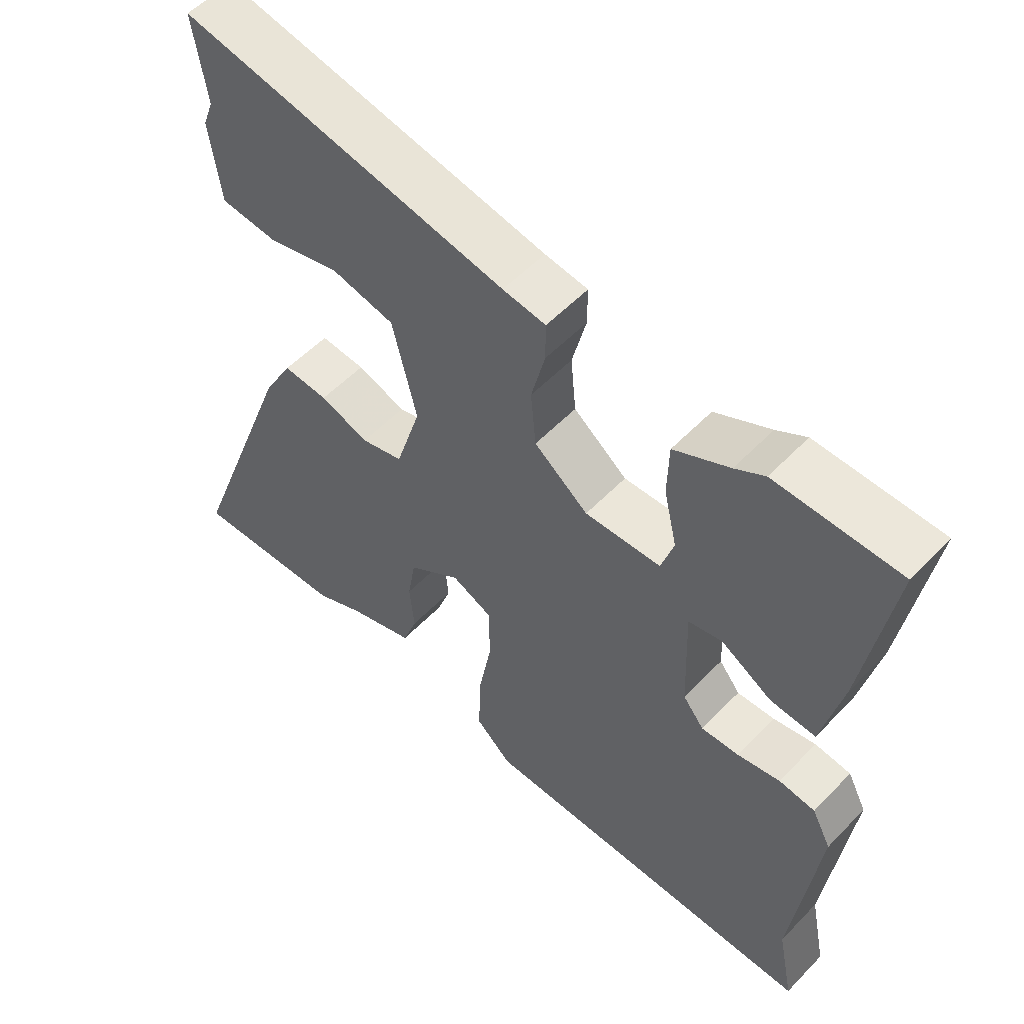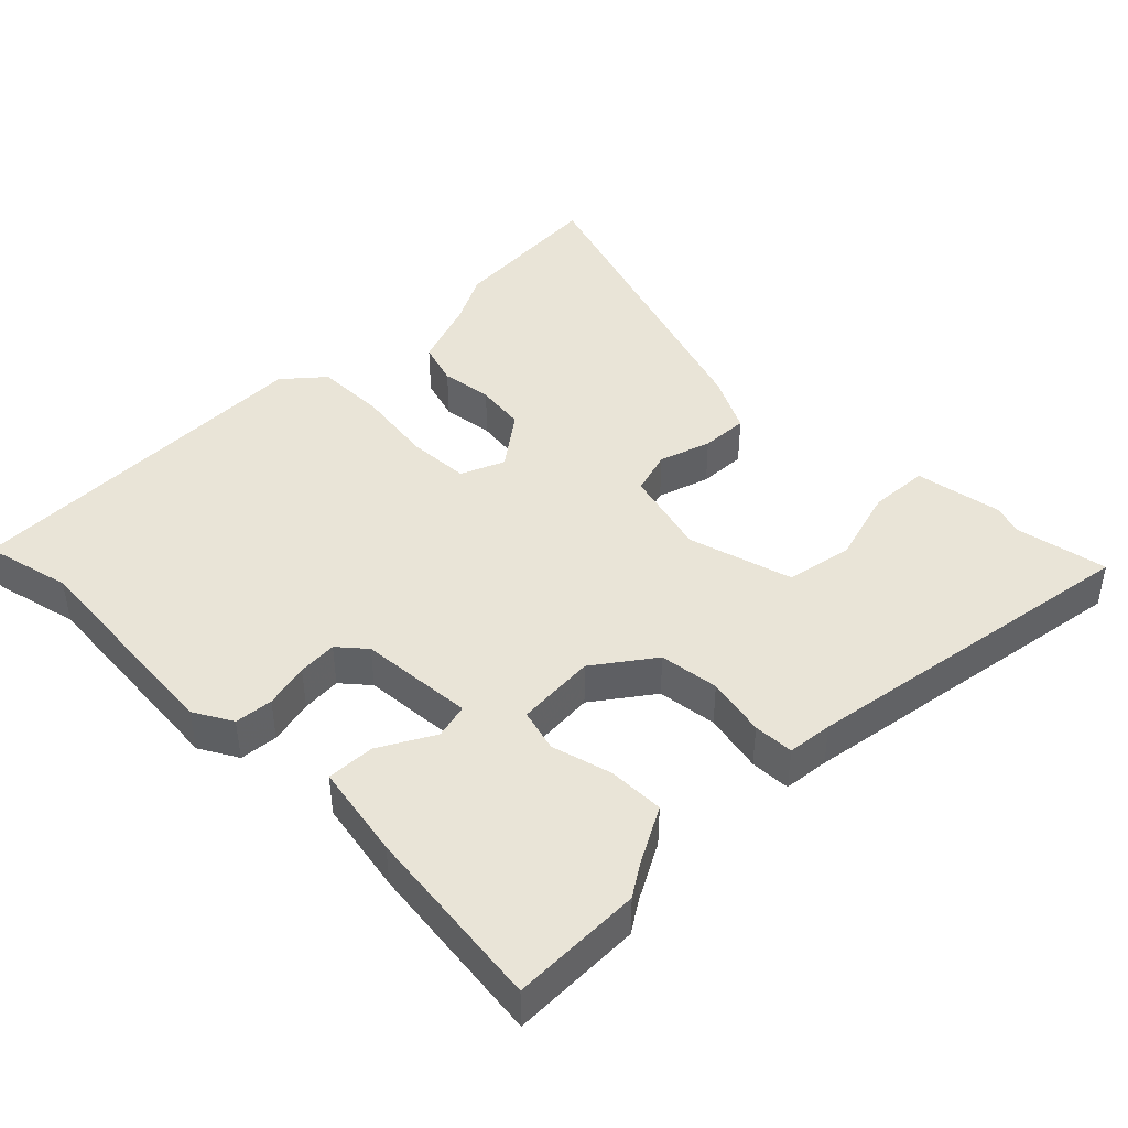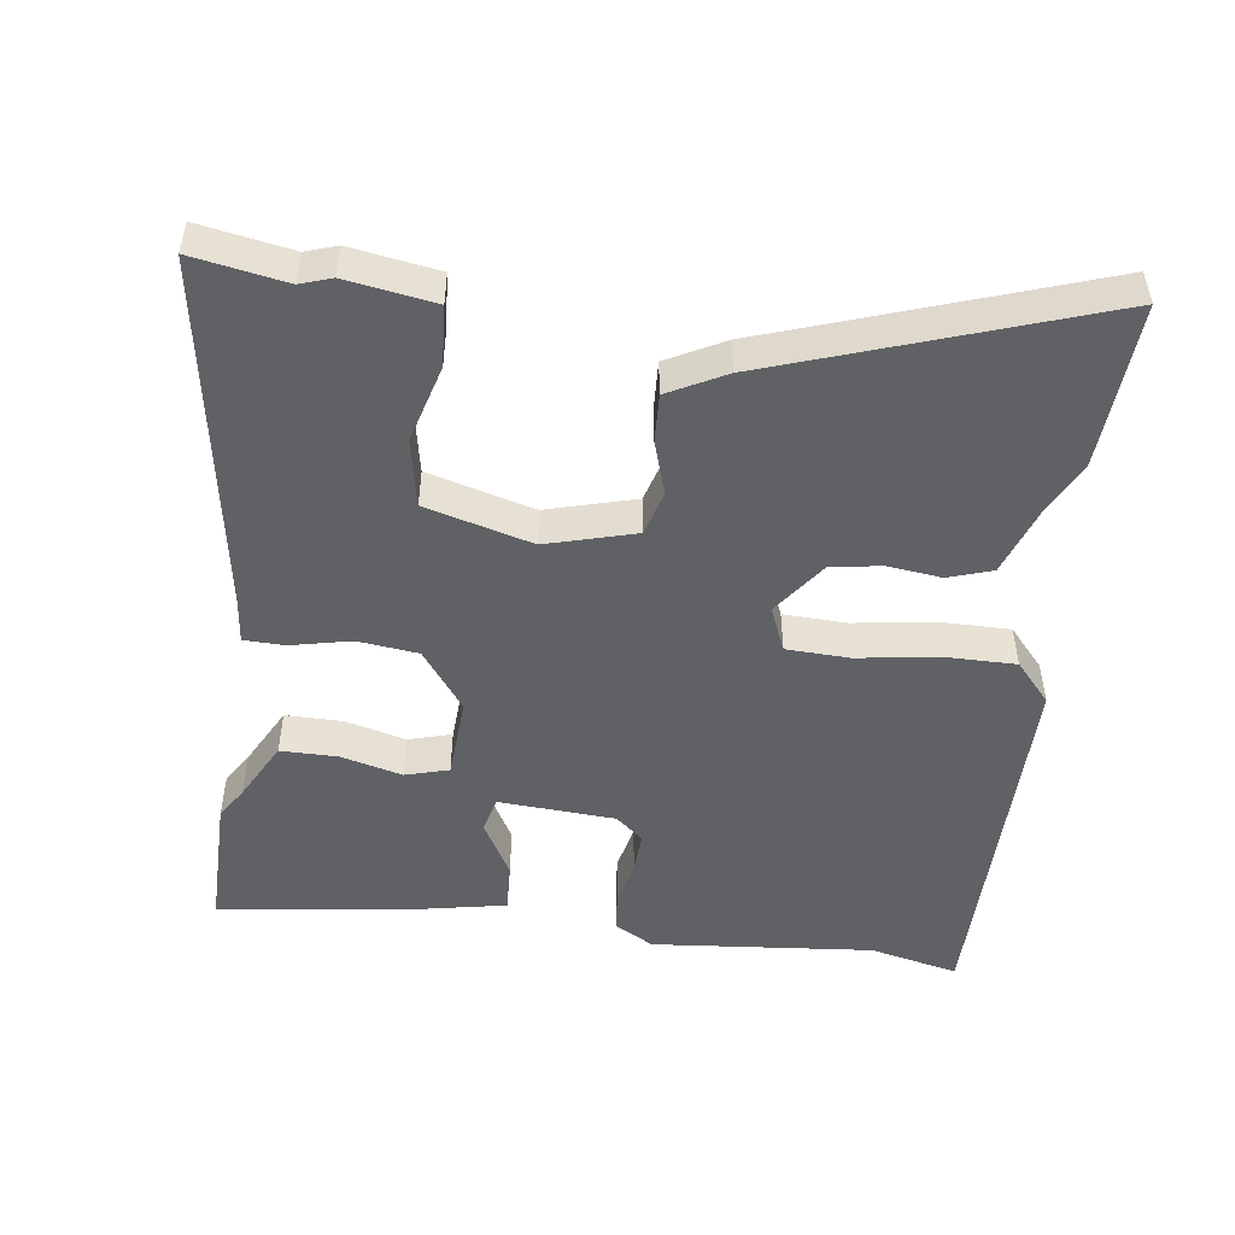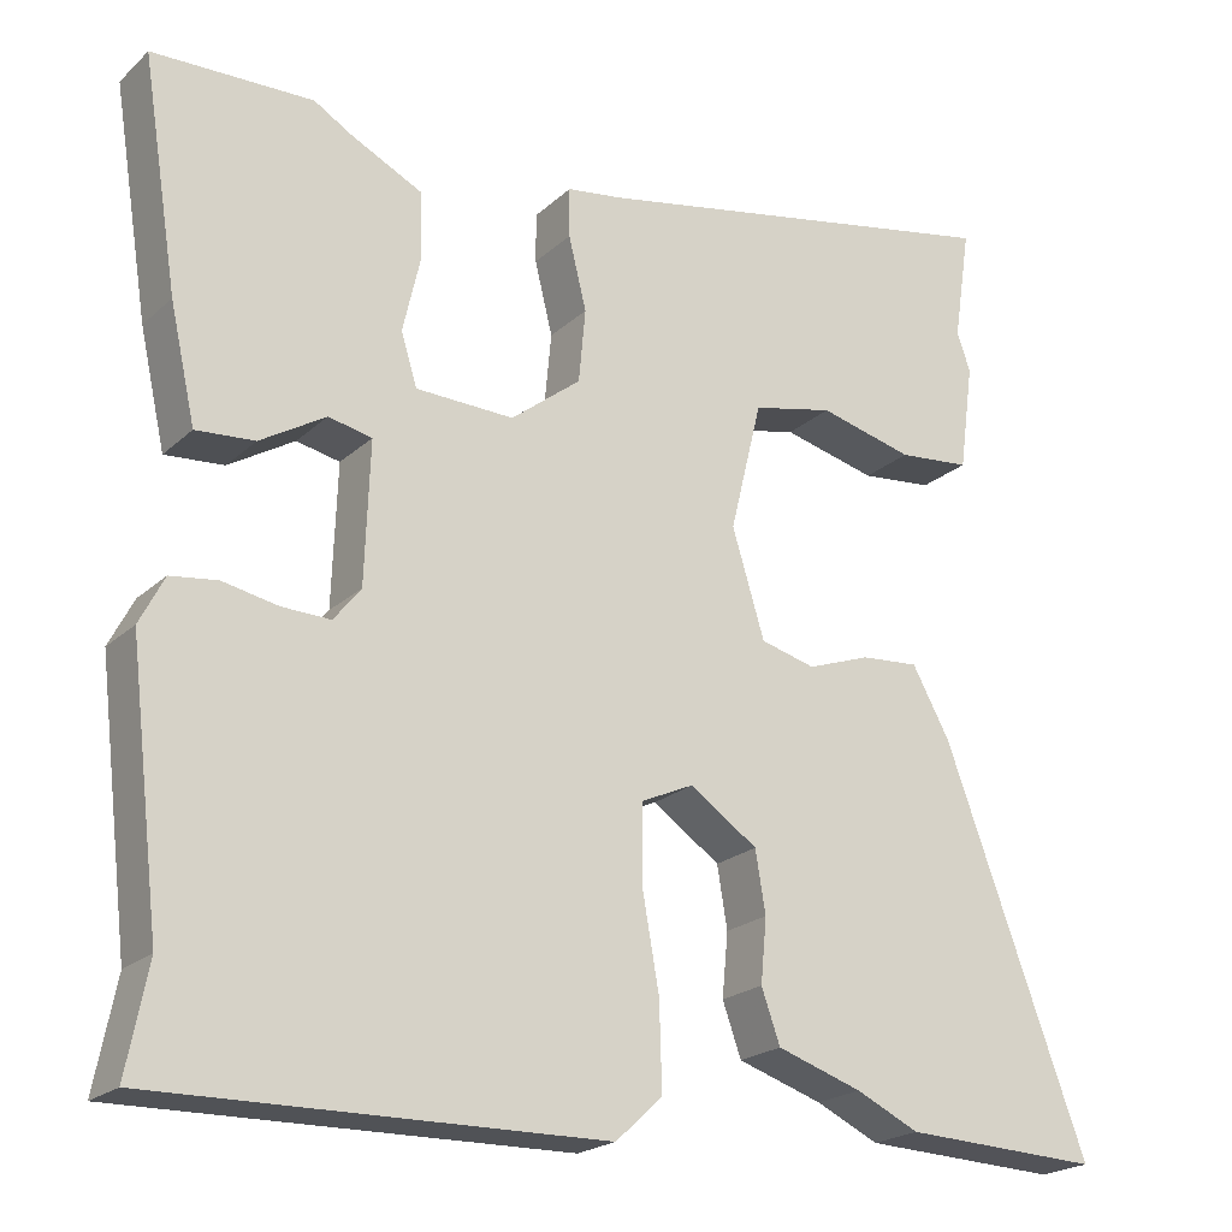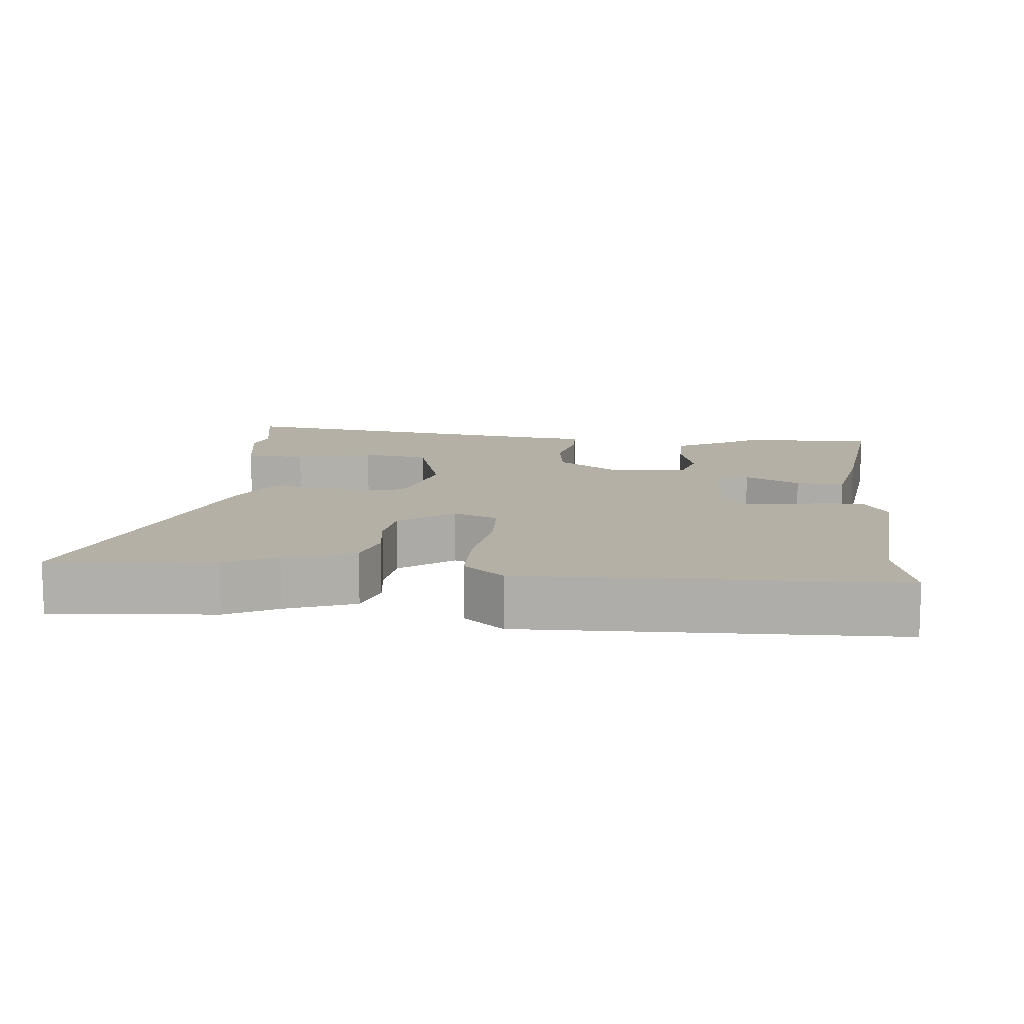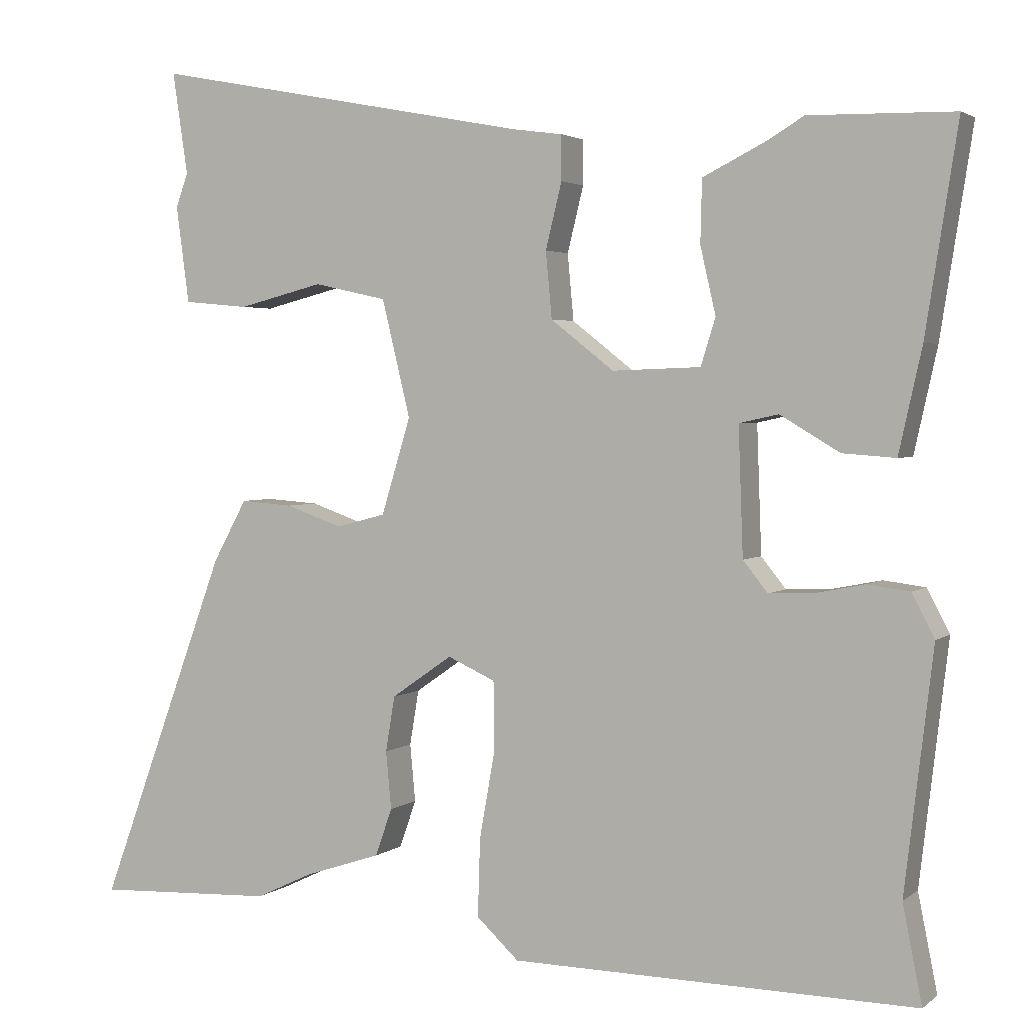
<metadata>
{"format":"obj","ext":"obj","renderer":"f3d","projection":"perspective","resolution":1024,"background":"white","views":[{"elev":54.7,"azim":-137.3,"up":"+Z"},{"elev":43.3,"azim":-47.0,"up":"+Y"},{"elev":-50.2,"azim":81.0,"up":"+Y"},{"elev":-21.2,"azim":-32.9,"up":"+Z"},{"elev":11.7,"azim":-176.6,"up":"+Y"},{"elev":2.7,"azim":-155.8,"up":"+Z"}]}
</metadata>
<code>
v -0.511 0.07 -0.554
v -0.486 0.07 -0.428
v -0.523 0.07 -0.116
v -0.494 0.07 -0.06
v -0.439 0.07 -0.053
v -0.374 0.07 -0.066
v -0.317 0.07 -0.068
v -0.285 0.07 -0.028
v -0.279 0.07 0.137
v -0.33 0.07 0.148
v -0.407 0.07 0.102
v -0.476 0.07 0.097
v -0.506 0.07 0.232
v -0.548 0.07 0.499
v -0.36 0.07 0.503
v -0.315 0.07 0.476
v -0.231 0.07 0.434
v -0.229 0.07 0.353
v -0.249 0.07 0.266
v -0.23 0.07 0.205
v -0.115 0.07 0.201
v -0.033 0.07 0.265
v -0.025 0.07 0.351
v -0.046 0.07 0.436
v -0.046 0.07 0.494
v 0.019 0.07 0.503
v 0.515 0.07 0.598
v 0.495 0.07 0.465
v 0.511 0.07 0.421
v 0.494 0.07 0.295
v 0.409 0.07 0.287
v 0.298 0.07 0.315
v 0.203 0.07 0.294
v 0.166 0.07 0.142
v 0.204 0.07 0.017
v 0.268 0.07 0
v 0.342 0.07 0.026
v 0.41 0.07 0.031
v 0.454 0.07 -0.049
v 0.622 0.07 -0.505
v 0.389 0.07 -0.495
v 0.315 0.07 -0.46
v 0.215 0.07 -0.427
v 0.193 0.07 -0.365
v 0.2 0.07 -0.29
v 0.188 0.07 -0.218
v 0.109 0.07 -0.163
v 0.047 0.07 -0.191
v 0.046 0.07 -0.281
v 0.066 0.07 -0.394
v 0.069 0.07 -0.495
v 0.014 0.07 -0.546
v -0.511 0 -0.554
v -0.486 0 -0.428
v -0.523 0 -0.116
v -0.494 0 -0.06
v -0.439 0 -0.053
v -0.374 0 -0.066
v -0.317 0 -0.068
v -0.285 0 -0.028
v -0.279 0 0.137
v -0.33 0 0.148
v -0.407 0 0.102
v -0.476 0 0.097
v -0.506 0 0.232
v -0.548 0 0.499
v -0.36 0 0.503
v -0.315 0 0.476
v -0.231 0 0.434
v -0.229 0 0.353
v -0.249 0 0.266
v -0.23 0 0.205
v -0.115 0 0.201
v -0.033 0 0.265
v -0.025 0 0.351
v -0.046 0 0.436
v -0.046 0 0.494
v 0.019 0 0.503
v 0.515 0 0.598
v 0.495 0 0.465
v 0.511 0 0.421
v 0.494 0 0.295
v 0.409 0 0.287
v 0.298 0 0.315
v 0.203 0 0.294
v 0.166 0 0.142
v 0.204 0 0.017
v 0.268 0 0
v 0.342 0 0.026
v 0.41 0 0.031
v 0.454 0 -0.049
v 0.622 0 -0.505
v 0.389 0 -0.495
v 0.315 0 -0.46
v 0.215 0 -0.427
v 0.193 0 -0.365
v 0.2 0 -0.29
v 0.188 0 -0.218
v 0.109 0 -0.163
v 0.047 0 -0.191
v 0.046 0 -0.281
v 0.066 0 -0.394
v 0.069 0 -0.495
v 0.014 0 -0.546
f 52 1 2
f 51 52 2
f 50 51 2
f 49 50 2
f 4 5 6
f 3 4 6
f 2 3 6
f 49 2 6
f 48 49 6
f 47 48 6 7
f 42 43 44 45
f 42 45 46
f 41 42 46
f 40 41 46
f 39 40 46
f 38 39 46
f 37 38 46
f 36 37 46
f 35 36 46 47
f 30 31 32
f 29 30 32
f 28 29 32
f 28 32 33
f 27 28 33
f 26 27 33
f 26 33 34
f 25 26 34
f 24 25 34
f 23 24 34
f 16 17 18 19
f 15 16 19
f 14 15 19
f 13 14 19
f 12 13 19
f 11 12 19
f 10 11 19
f 9 10 19 20
f 8 9 20 21
f 47 7 8
f 34 35 47
f 23 34 47
f 22 23 47
f 8 21 22 47
f 54 53 104
f 54 104 103
f 54 103 102
f 54 102 101
f 58 57 56
f 58 56 55
f 58 55 54
f 58 54 101
f 58 101 100
f 59 58 100 99
f 97 96 95 94
f 98 97 94
f 98 94 93
f 98 93 92
f 98 92 91
f 98 91 90
f 98 90 89
f 98 89 88
f 99 98 88 87
f 84 83 82
f 84 82 81
f 84 81 80
f 85 84 80
f 85 80 79
f 85 79 78
f 86 85 78
f 86 78 77
f 86 77 76
f 86 76 75
f 71 70 69 68
f 71 68 67
f 71 67 66
f 71 66 65
f 71 65 64
f 71 64 63
f 71 63 62
f 72 71 62 61
f 73 72 61 60
f 60 59 99
f 99 87 86
f 99 86 75
f 99 75 74
f 99 74 73 60
f 1 53 54 2
f 2 54 55 3
f 3 55 56 4
f 4 56 57 5
f 5 57 58 6
f 6 58 59 7
f 7 59 60 8
f 8 60 61 9
f 9 61 62 10
f 10 62 63 11
f 11 63 64 12
f 12 64 65 13
f 13 65 66 14
f 14 66 67 15
f 15 67 68 16
f 16 68 69 17
f 17 69 70 18
f 18 70 71 19
f 19 71 72 20
f 20 72 73 21
f 21 73 74 22
f 22 74 75 23
f 23 75 76 24
f 24 76 77 25
f 25 77 78 26
f 26 78 79 27
f 27 79 80 28
f 28 80 81 29
f 29 81 82 30
f 30 82 83 31
f 31 83 84 32
f 32 84 85 33
f 33 85 86 34
f 34 86 87 35
f 35 87 88 36
f 36 88 89 37
f 37 89 90 38
f 38 90 91 39
f 39 91 92 40
f 40 92 93 41
f 41 93 94 42
f 42 94 95 43
f 43 95 96 44
f 44 96 97 45
f 45 97 98 46
f 46 98 99 47
f 47 99 100 48
f 48 100 101 49
f 49 101 102 50
f 50 102 103 51
f 51 103 104 52
f 52 104 53 1

</code>
